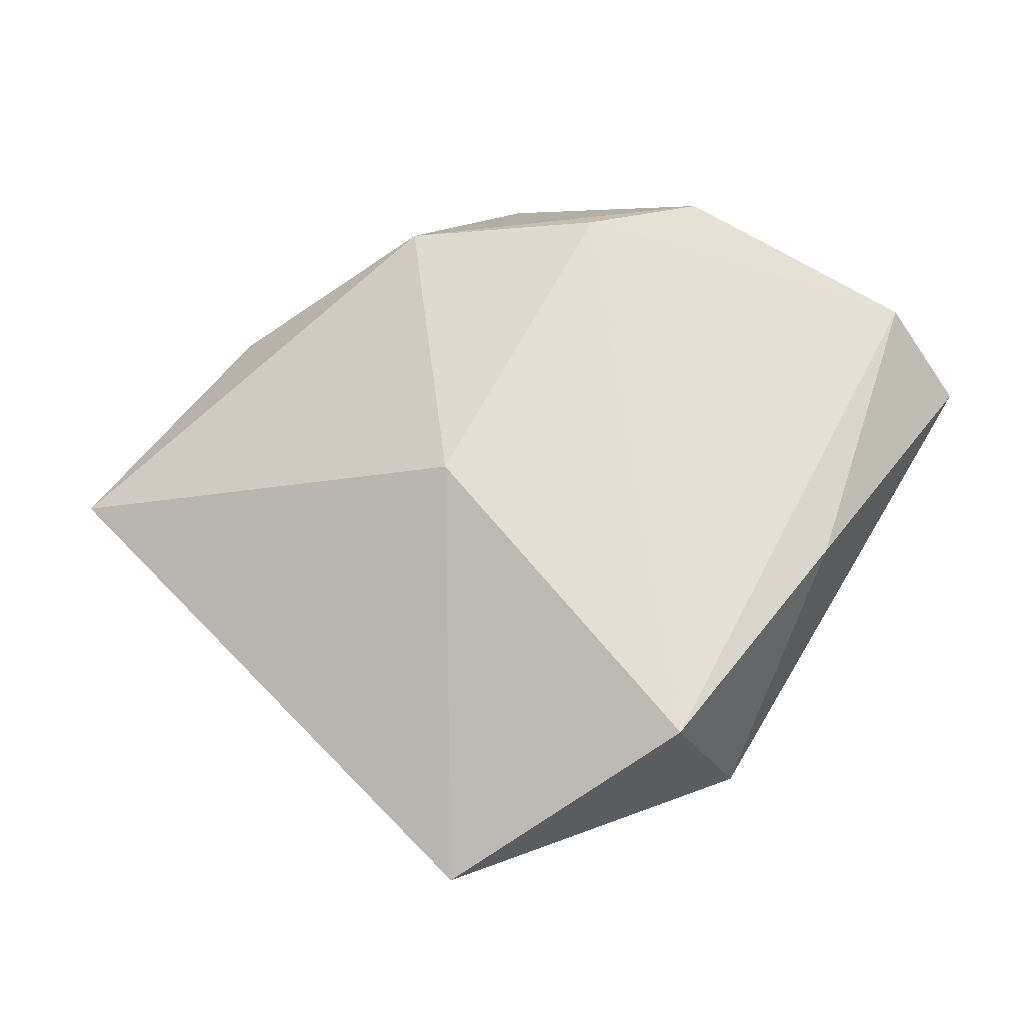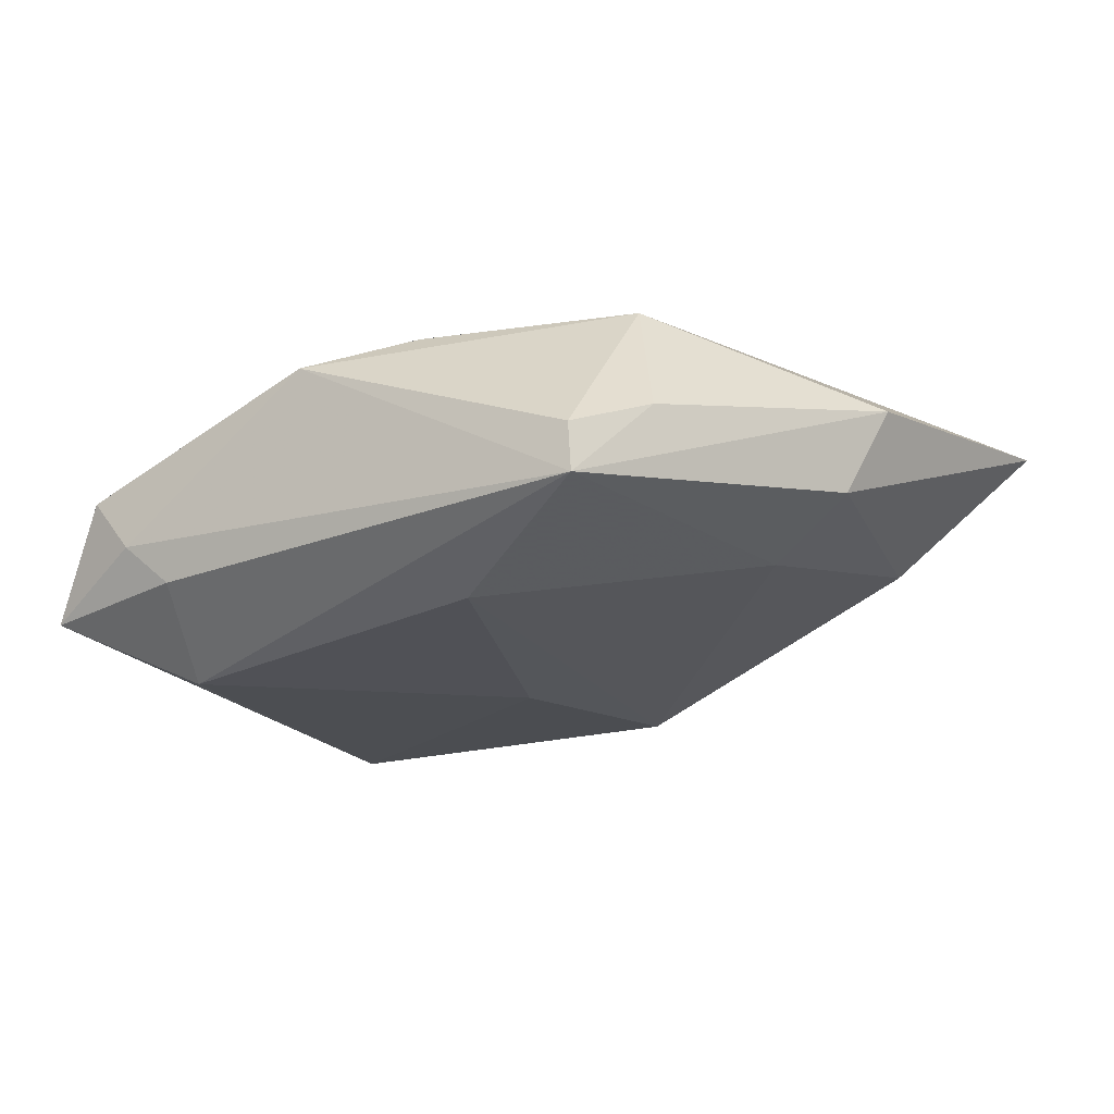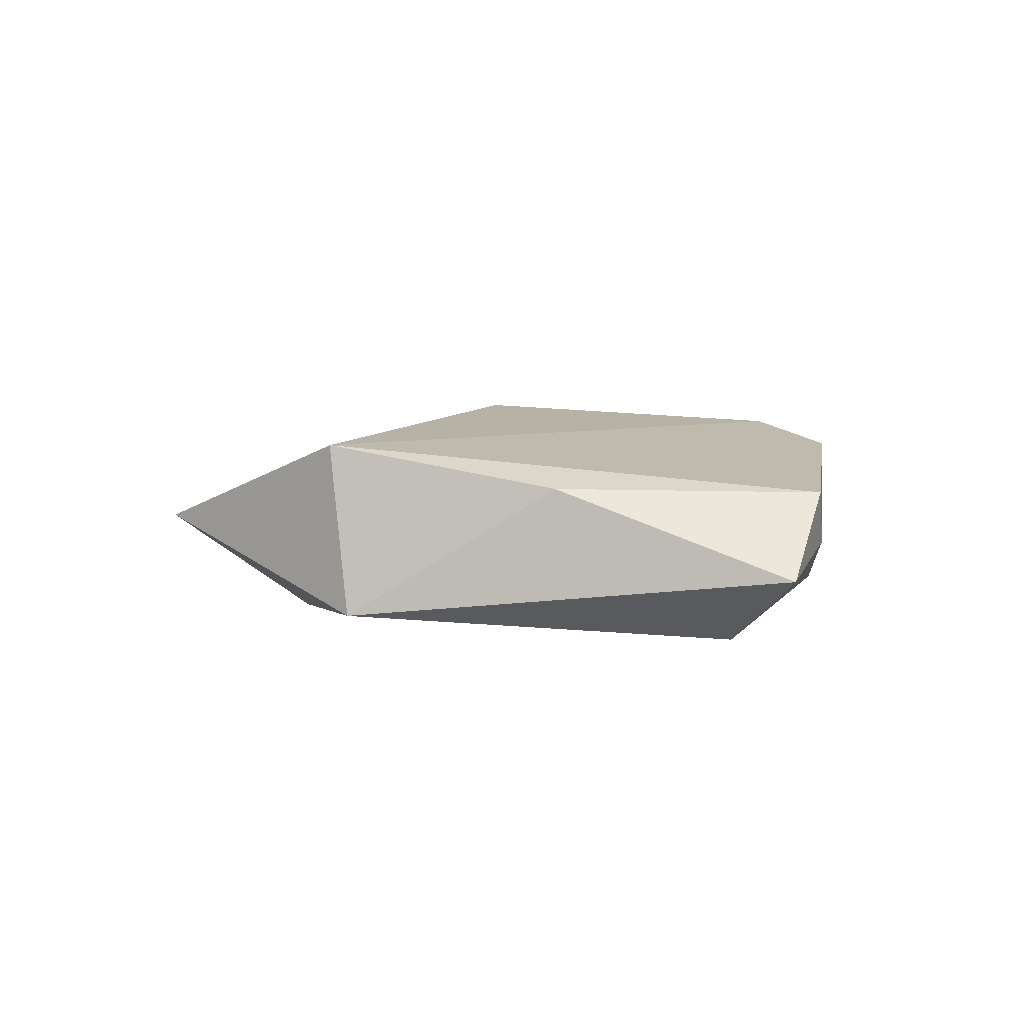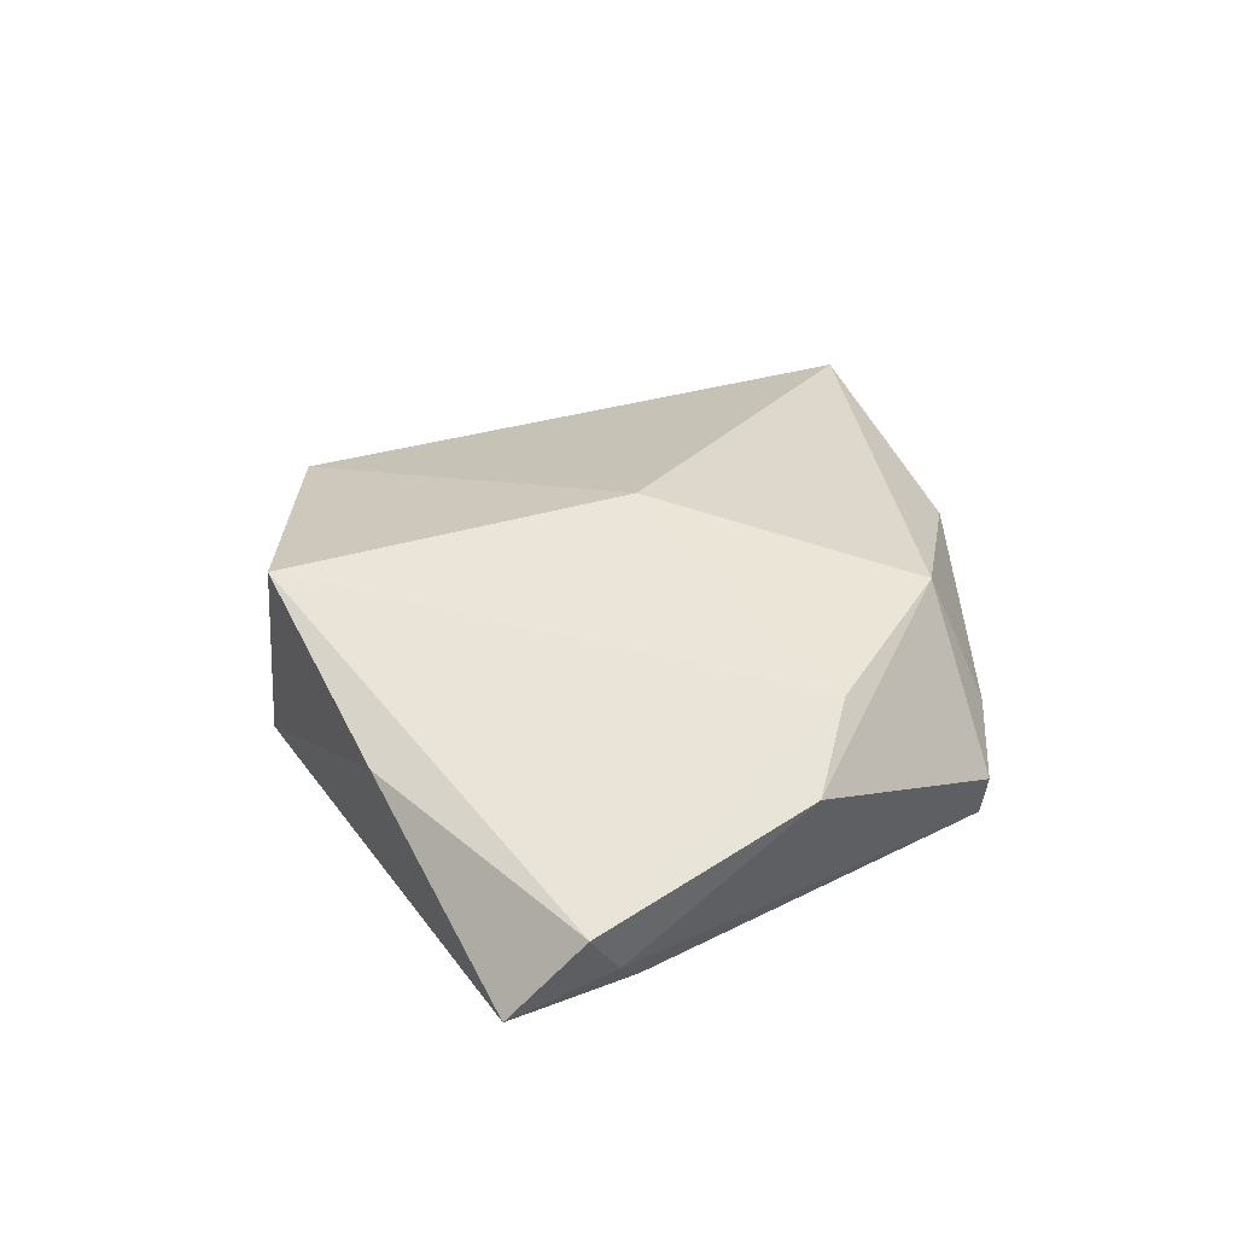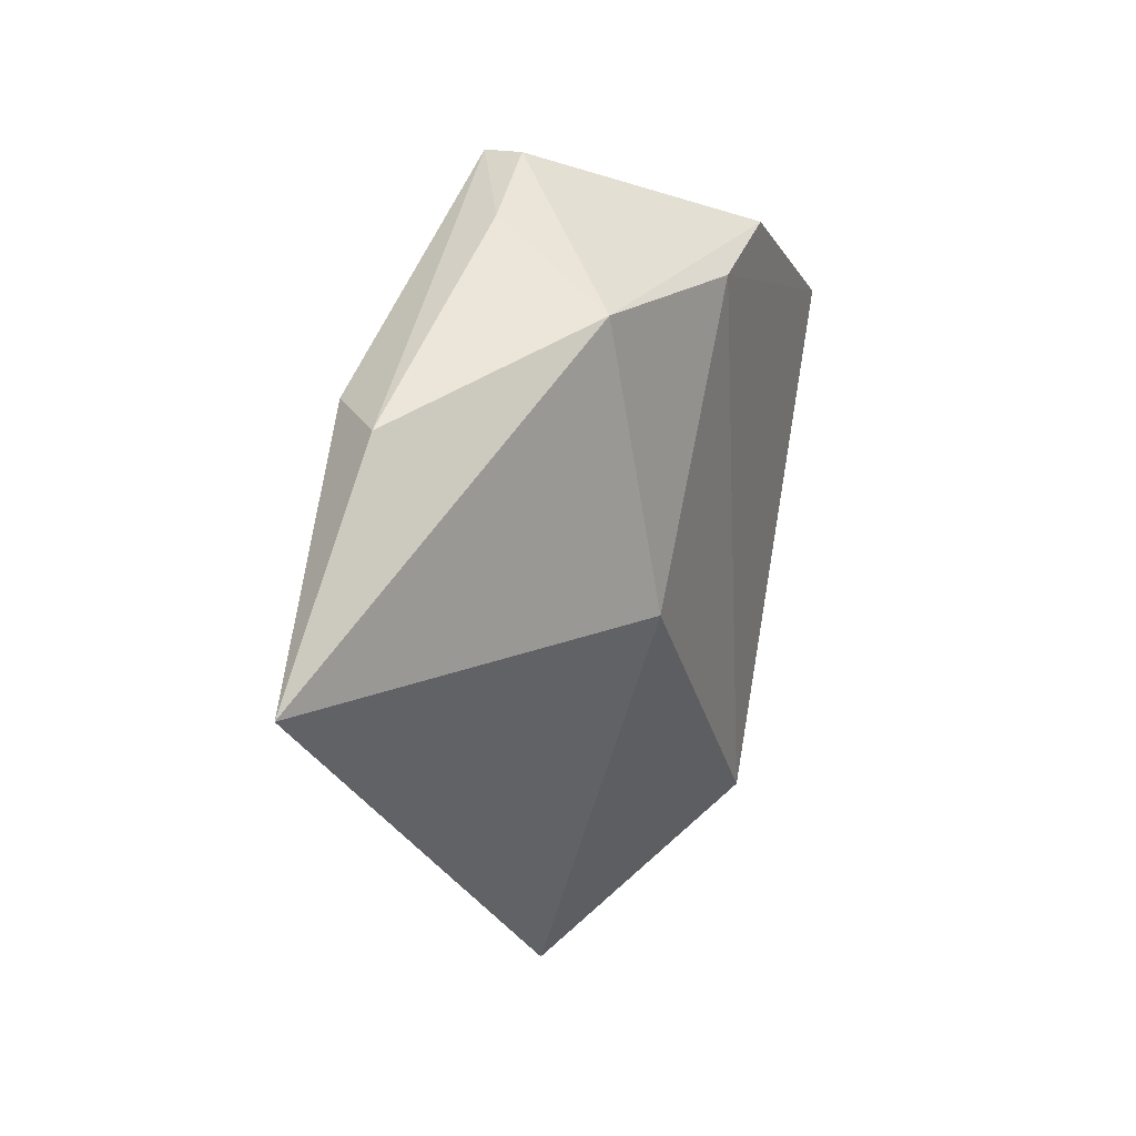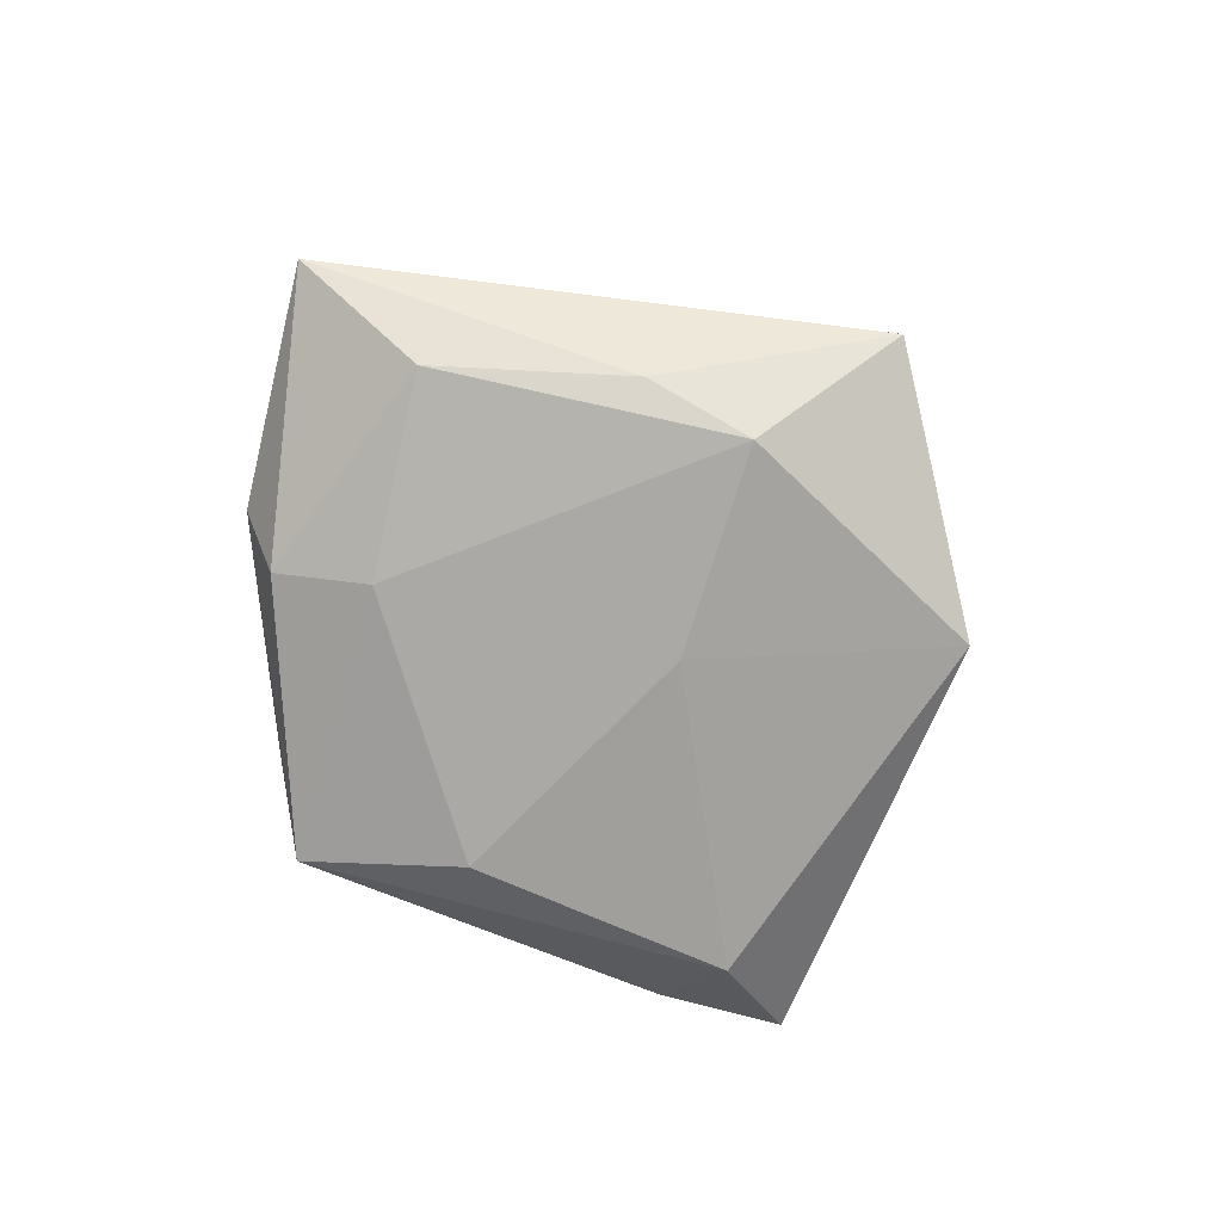
<metadata>
{"format":"obj","ext":"obj","renderer":"f3d","projection":"perspective","resolution":1024,"background":"white","views":[{"elev":-24.1,"azim":9.8,"up":"+Y"},{"elev":67.0,"azim":170.3,"up":"+Y"},{"elev":4.8,"azim":67.1,"up":"+Z"},{"elev":43.5,"azim":116.1,"up":"+Z"},{"elev":22.9,"azim":-58.6,"up":"+Y"},{"elev":-72.0,"azim":-54.0,"up":"+Z"}]}
</metadata>
<code>
v 0.002005 -0.009226 -0.01337
v 0.008151 0.02541 -0.01403
v -0.02604 -0.0246 -0.008086
v -0.01387 -0.03071 -0.01206
v 0.008761 0.02945 0.0139
v -0.02527 0.01411 -0.01126
v -0.01422 0.03066 0.01247
v -0.01075 -0.05046 0.001653
v 0.04247 0.01924 0.0001888
v -0.03269 0.02348 -0.008258
v 0.0351 -0.01423 0.0072
v 0.02155 -0.03655 -0.008959
v 0.04527 0.01719 0.006574
v -0.009084 -0.003884 0.01609
v -0.003117 0.04278 -0.009788
v 0.01766 -0.03743 0.01221
v -0.03894 0.02352 0.0002202
v 0.03755 0.009112 -0.0124
v 0.02143 0.03208 0.01125
v -0.01277 0.03881 -0.002081
v -0.0037 0.04326 -0.004625
v 0.05136 0.01018 -0.003617
v -0.05857 0.000601 0.002026
v -0.04198 -0.004753 -0.007722
v 0.03864 0.01962 -0.004714
f 16 5 14
f 14 8 16
f 23 8 14
f 23 14 7
f 7 14 5
f 19 7 5
f 3 8 23
f 4 8 3
f 15 6 10
f 2 6 15
f 15 18 2
f 4 6 2
f 12 8 4
f 12 18 22
f 16 8 12
f 12 11 16
f 22 11 12
f 15 19 9
f 21 19 15
f 7 19 21
f 24 6 4
f 4 3 24
f 24 3 23
f 23 10 24
f 24 10 6
f 23 7 17
f 17 10 23
f 15 10 17
f 4 2 1
f 1 2 18
f 1 12 4
f 18 12 1
f 15 9 25
f 25 9 22
f 25 18 15
f 22 18 25
f 22 9 13
f 13 9 19
f 13 11 22
f 16 11 13
f 13 5 16
f 13 19 5
f 7 21 20
f 20 17 7
f 20 21 15
f 15 17 20

</code>
